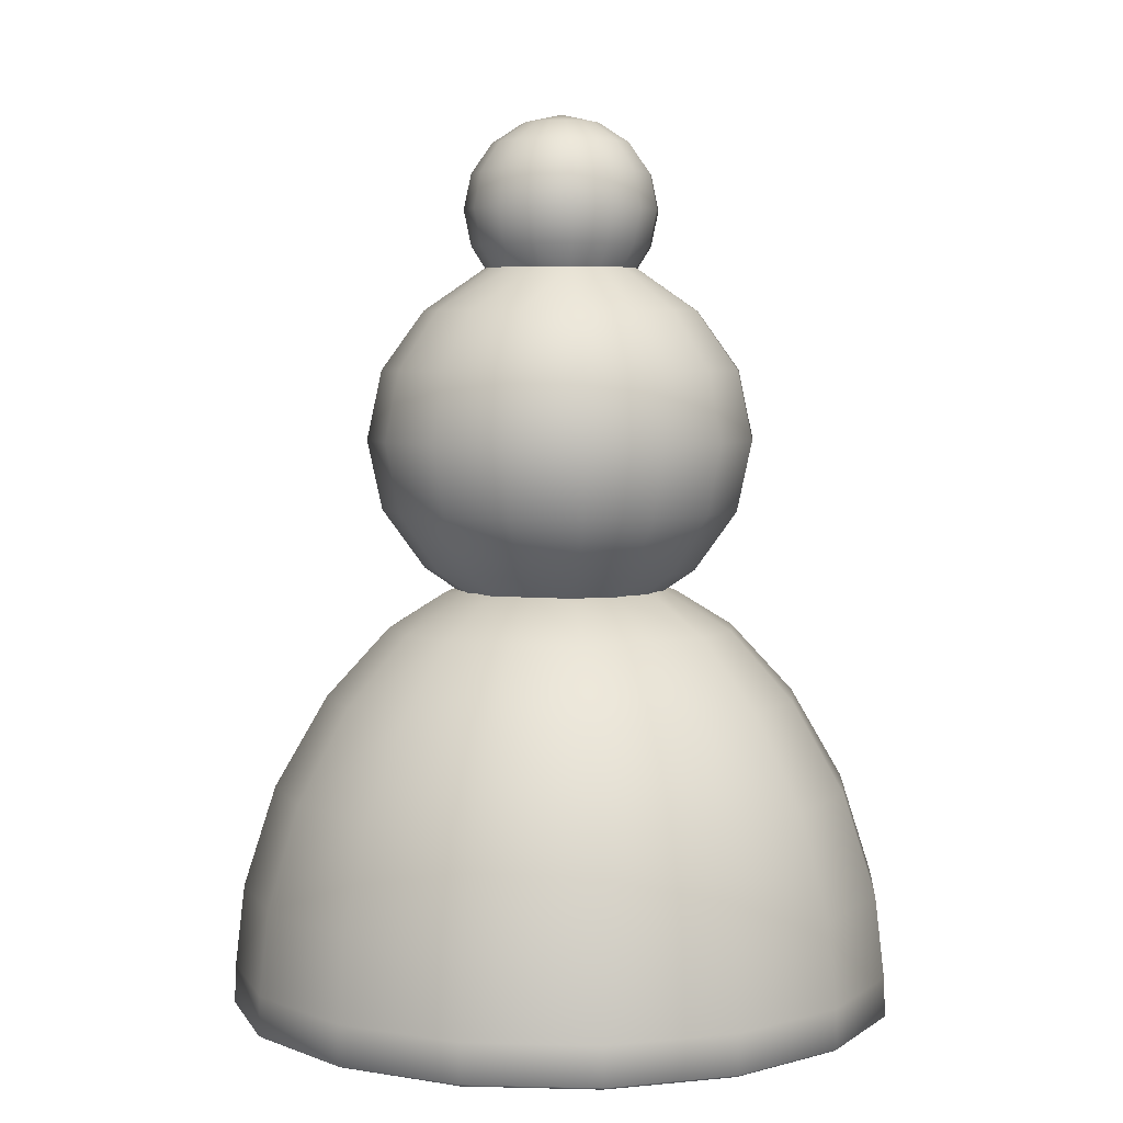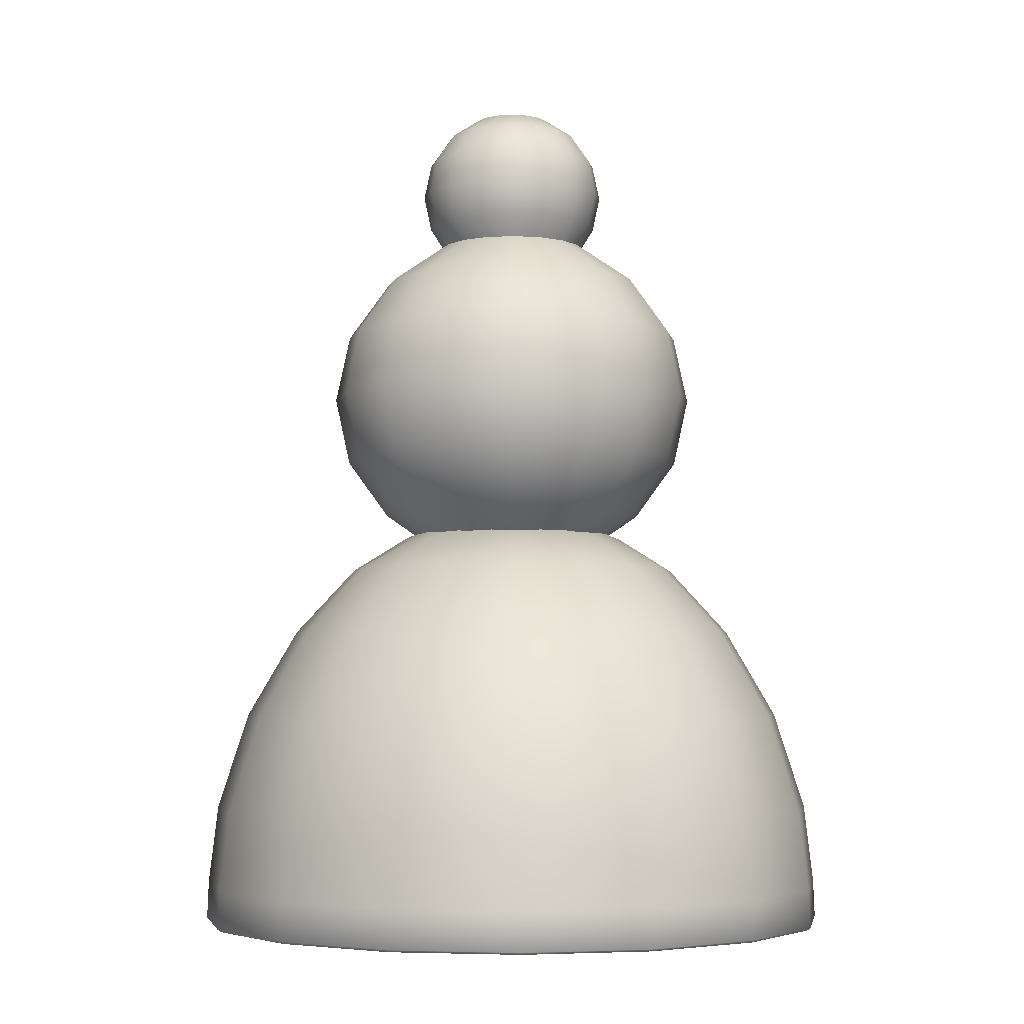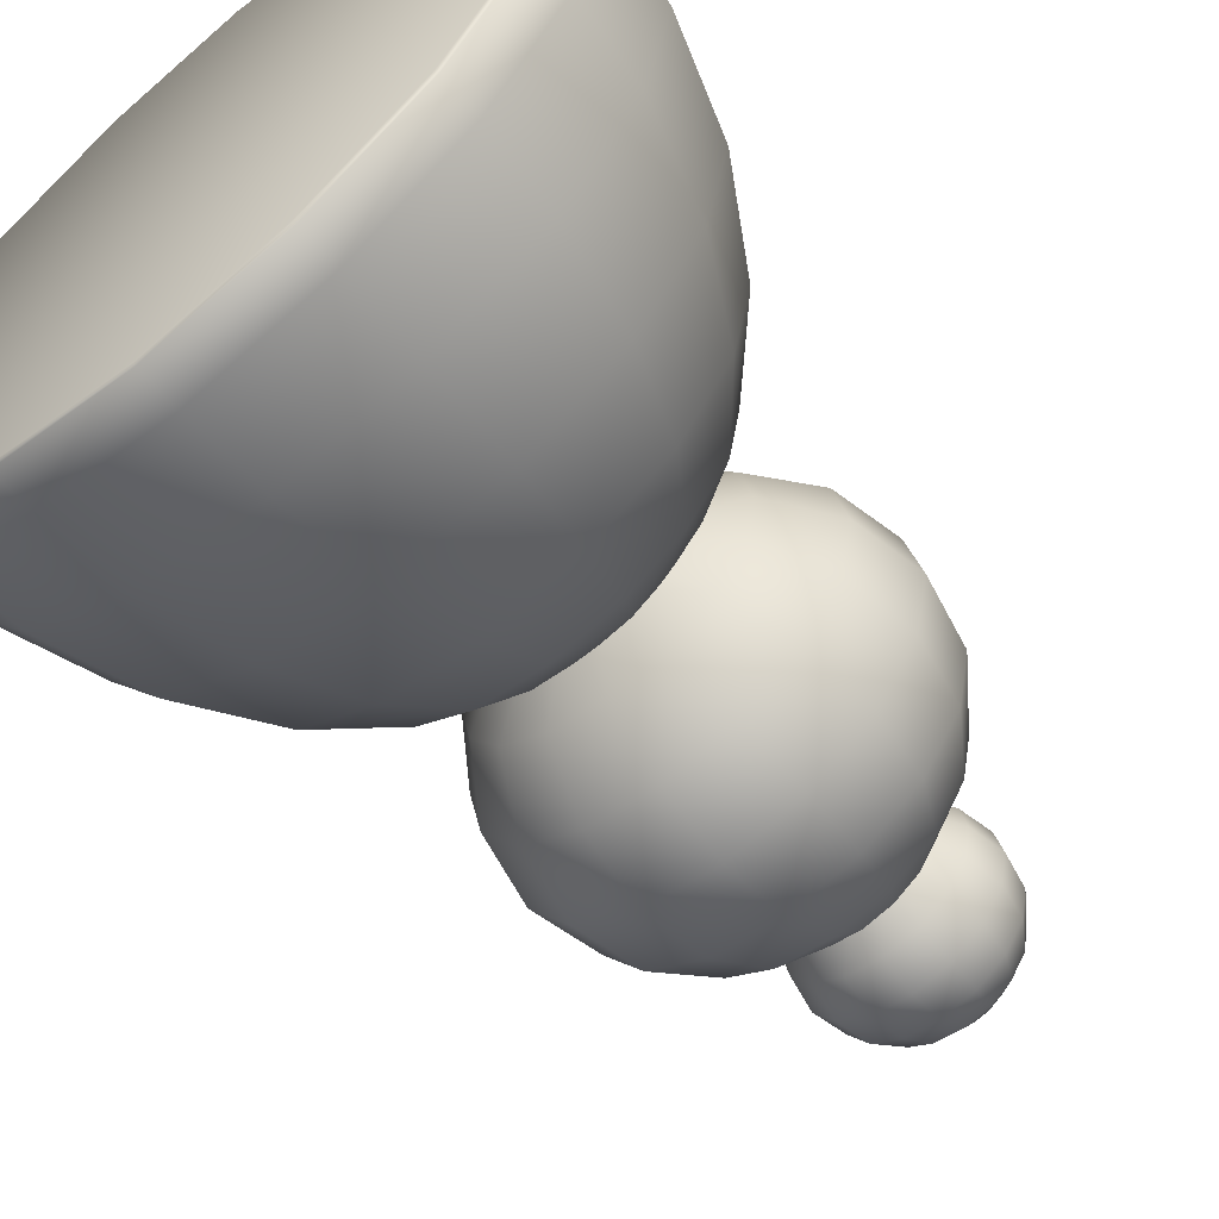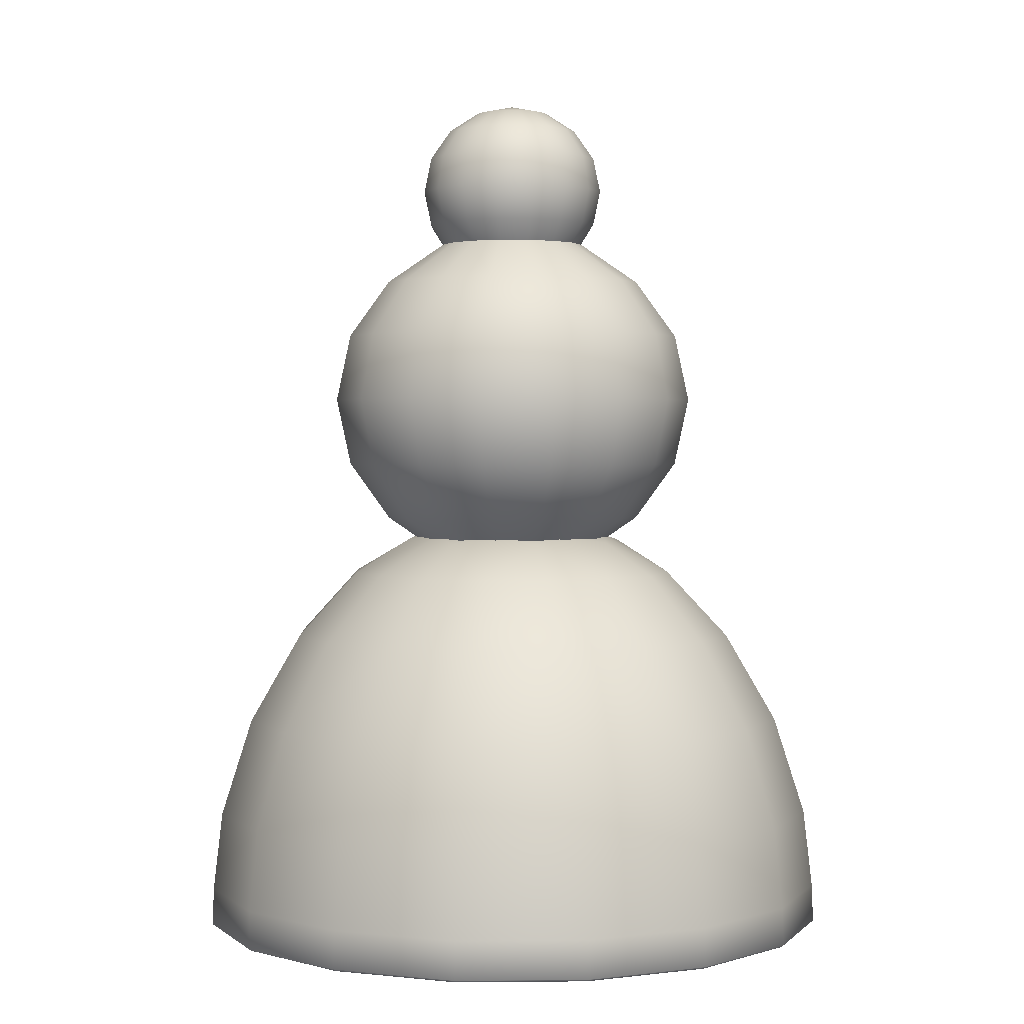
<metadata>
{"format":"obj","ext":"obj","renderer":"f3d","projection":"perspective","resolution":1024,"background":"white","views":[{"elev":5.0,"azim":-74.0,"up":"+Y"},{"elev":-4.3,"azim":66.0,"up":"+Y"},{"elev":-61.9,"azim":39.6,"up":"+Z"},{"elev":2.0,"azim":99.6,"up":"+Y"}]}
</metadata>
<code>
g pawn
v -0.2592 0.9943 -0.1074
v -0.1984 0.6863 -0.08218
v -0.1519 0.6863 -0.1519
v -0.2148 0.8862 -0.2148
v 0 0.62 -0.1185
v 0 0.9943 -0.2806
v 0 0.6863 -0.2148
v 0 1.086 -0.2148
v 0.1074 0.9943 -0.2592
v 0.08218 1.086 -0.1984
v 0.08218 0.6863 -0.1984
v 0.2592 0.778 -0.1074
v 0.2806 0.9943 -1.62e-07
v 0.2148 0.6863 -1.118e-07
v 0.3037 0.8862 -1.444e-07
v 0.1984 0.9943 0.1984
v 0.1984 0.778 0.1984
v 0 1.086 0.2148
v 0 0.778 0.2806
v 0 0.8862 0.3037
v -0.08378 0.62 0.08378
v -0.1519 0.6863 0.1519
v -0.1984 0.6863 0.08218
v -0.2592 0.778 0.1074
v -0.2806 0.9943 -1.62e-07
v -0.5179 0.003786 -6.168e-10
v -0.4508 0.3462 -5.64e-08
v -0.3188 0.3462 -0.3188
v -0.261 0.4865 -0.261
v -0.3662 0.003786 -0.3662
v 0 0.003786 -0.5179
v 0.3662 0.003786 -0.3662
v 0.5157 0.06357 -1.036e-08
v 0.2608 0.4865 0.2609
v 0.3188 0.3462 0.3188
v 0 0.06357 0.5157
v 0 0.003786 0.5179
v 0.1979 0.003786 0.4777
v 0.197 0.06357 0.4756
v 0 0.4863 0.3699
v 0.1722 0.3462 0.4158
v -0.1407 0.4864 0.3408
v -0.1722 0.3462 0.4158
v -0.197 0.06357 0.4756
v -0.1901 0.593 -0.1901
v 0.2688 0.593 -9.661e-08
v 0.09995 0.5925 0.2512
v -0.4756 0.06357 0.197
v 0 8.343e-08 0.5121
v -0.5121 0 0
v -0.3621 -5.899e-08 -0.3621
v 0 -8.343e-08 -0.5121
v -0.4621 0.1896 0.1914
v -0.3543 0.1896 0.3543
v -0.1914 0.1896 0.4621
v 0.1914 0.1896 0.4621
v 0.3543 0.1896 -0.3543
v 0 0.1896 -0.501
v -0.1956 7.695e-08 0.4723
v 0.1956 7.695e-08 0.4723
v -0.09995 0.5925 0.2512
v -0.1299 1.185 -0.0538
v -0.09942 1.297 -0.09942
v -0.05824 1.241 -0.1406
v 0 1.297 -0.1406
v 0.04118 1.344 -0.09942
v 0.05824 1.241 -0.1406
v 0.09942 1.297 -0.09942
v 0.09942 1.185 -0.09942
v 0.09942 1.344 -0.04118
v 0.1406 1.241 0.05824
v 0.04204 1.375 0.04204
v 0.09942 1.297 0.09942
v 0.0538 1.297 0.1299
v -0.0538 1.297 0.1299
v -0.04204 1.375 0.04204
v -0.1299 1.297 0.0538
v -0.05945 1.375 -2.24e-07
v 0.05492 1.375 -0.02275
v -0.02275 1.375 0.05492
v -0.05492 1.375 0.02275
v -0.2148 1.086 -1.769e-07
v -0.3037 0.8862 -1.444e-07
v -0.1095 1.152 -0.04534
v -0.2592 0.778 -0.1074
v -0.1519 1.086 -0.1519
v -0.08378 0.62 -0.08378
v -0.1984 0.778 -0.1984
v -0.08218 0.6863 -0.1984
v -0.08218 1.086 -0.1984
v -0.04534 1.152 -0.1095
v 0 0.8862 -0.3037
v 0.04534 1.152 -0.1095
v 0.1162 0.8862 -0.2806
v 0.1519 1.086 -0.1519
v 0.2148 0.8862 -0.2148
v 0.1074 0.778 -0.2592
v 0.2592 0.9943 -0.1074
v 0.08378 0.62 -0.08378
v 0.1984 0.778 -0.1984
v 0.1984 0.6863 -0.08218
v 0.1984 1.086 -0.08218
v 0.2806 0.8862 0.1162
v 0.1185 0.62 -1.01e-07
v 0.1185 1.152 -1.877e-07
v 0.2148 0.8862 0.2148
v 0.08378 0.62 0.08378
v 0.2592 0.778 0.1074
v 0.08218 1.086 0.1984
v 0.1074 0.9943 0.2592
v 0.1074 0.778 0.2592
v 0.08378 1.152 0.08378
v 0.04534 0.62 0.1095
v 0.08218 0.6863 0.1984
v 0.04534 1.152 0.1095
v 0.1162 0.8862 0.2806
v -0.1074 0.9943 0.2592
v 0 0.62 0.1185
v 0 0.6863 0.2148
v -0.2148 0.8862 0.2148
v -0.1984 0.778 0.1984
v -0.2806 0.8862 0.1162
v -0.1095 0.62 0.04534
v -0.2592 0.9943 0.1074
v -0.1984 1.086 0.08218
v -0.1095 1.152 0.04534
v -0.1185 0.62 -1.01e-07
v -0.2148 0.6863 -1.118e-07
v -0.2806 0.778 -1.268e-07
v -0.1185 1.152 -1.877e-07
v -0.1956 -7.695e-08 -0.4723
v 0 0.3462 -0.4508
v 0 0.1896 0.501
v 0.3621 -5.899e-08 -0.3621
v 0.4158 0.3462 -0.1722
v 0 0.5921 0.2731
v 0.1412 0.4863 -0.3408
v -0.2517 0.5917 -0.1043
v -0.1722 0.3462 -0.4158
v 0.4777 0.003786 0.1979
v 0.4508 0.3462 -5.64e-08
v 0 0.6563 -0.1594
v 0.261 0.4865 -0.261
v 0.3662 0.003786 0.3662
v 0.06255 0.6479 0.1695
v -0.1884 0.5934 0.1896
v 0.1082 0.6573 0.111
v -0.4621 0.1896 -0.1914
v -0.3188 0.3462 0.3188
v -0.3408 0.4864 0.1412
v 0 0.4865 -0.3691
v -0.1979 0.003786 0.4777
v 0 0.691 -0.002114
v 0.4756 0.06357 0.197
v 0 0 0
v 0.5121 0 0
v -0.1125 0.6563 -0.1128
v 0.1901 0.593 -0.1901
v -0.2688 0.593 -9.661e-08
v 0.3188 0.3462 -0.3188
v 0.3646 0.06357 0.3646
v -0.4777 0.003786 0.1979
v -0.3621 5.899e-08 0.3621
v -0.3646 0.06357 -0.3646
v 0.2517 0.5917 -0.1043
v 0 0.658 0.1572
v -0.4723 -3.187e-08 -0.1956
v -0.06255 0.6479 0.1695
v -0.2515 0.5918 0.1042
v 0.1884 0.5934 0.1896
v 0.3646 0.06357 -0.3646
v 0.5179 0.003786 -6.168e-10
v -0.4756 0.06357 -0.197
v 0.3408 0.4864 0.1412
v -0.4723 3.187e-08 0.1956
v -0.3543 0.1896 -0.3543
v -0.5157 0.06357 -1.036e-08
v -0.197 0.06357 -0.4756
v 0 0.06357 -0.5157
v 0.1722 0.3462 -0.4158
v 0 0.593 -0.2688
v -0.1412 0.4863 -0.3408
v 0.1979 0.003786 -0.4777
v 0.1125 0.6563 -0.1128
v -0.2608 0.4865 0.2609
v -0.4777 0.003786 -0.1979
v 0.4621 0.1896 -0.1914
v -0.3662 0.003786 0.3662
v -0.1716 0.6458 0.0711
v 0.4777 0.003786 -0.1979
v -0.1979 0.003786 -0.4777
v -0.1076 1.344 -2.189e-07
v -0.09942 1.344 -0.04118
v -0.1299 1.297 -0.0538
v -0.1406 1.297 -2.113e-07
v -0.07609 1.344 -0.07609
v -0.02275 1.375 -0.05492
v -0.0538 1.185 -0.1299
v -0.07757 1.136 -0.07757
v 0 1.185 -0.1406
v -0.0538 1.297 -0.1299
v -0.04118 1.344 -0.09942
v 0.02275 1.375 -0.05492
v 0.0538 1.185 -0.1299
v 0 1.241 -0.1522
v 0 1.136 -0.1097
v 0 1.344 -0.1076
v 0.04204 1.375 -0.04204
v 0.0538 1.297 -0.1299
v 0.1299 1.297 -0.0538
v 0.07609 1.344 -0.07609
v 0.1406 1.297 -2.113e-07
v 0.1406 1.185 -1.931e-07
v 0.1013 1.136 -0.04198
v 0.1299 1.185 -0.0538
v 0.05492 1.375 0.02275
v 0.09942 1.344 0.04118
v 0.1299 1.185 0.0538
v 0.1013 1.136 0.04198
v 0.1076 1.241 0.1076
v 0.09942 1.185 0.09942
v 0.07609 1.344 0.07609
v 0.04198 1.136 0.1013
v 0.0538 1.185 0.1299
v 0.05824 1.241 0.1406
v 0 1.241 0.1522
v 0 1.185 0.1406
v 0 1.344 0.1076
v -0.0538 1.185 0.1299
v -0.04198 1.136 0.1013
v -0.04118 1.344 0.09942
v -0.05824 1.241 0.1406
v -0.09942 1.344 0.04118
v -0.1406 1.241 0.05824
v -0.05492 1.375 -0.02275
v -0.04204 1.375 -0.04204
v 0 1.375 -0.05945
v 0.05945 1.375 -2.24e-07
v 0.02275 1.375 0.05492
v 0 1.375 0.05945
v -0.1097 1.136 -1.851e-07
v -0.1406 1.185 -1.931e-07
v -0.1984 1.086 -0.08218
v -0.2806 0.8862 -0.1162
v -0.1095 0.62 -0.04534
v -0.08378 1.152 -0.08378
v -0.1984 0.9943 -0.1984
v -0.1074 0.9943 -0.2592
v -0.1162 0.8862 -0.2806
v -0.1074 0.778 -0.2592
v -0.04534 0.62 -0.1095
v 0 1.152 -0.1185
v 0 0.778 -0.2806
v 0.04534 0.62 -0.1095
v 0.08378 1.152 -0.08378
v 0.1984 0.9943 -0.1984
v 0.1519 0.6863 -0.1519
v 0.1095 1.152 -0.04534
v 0.2806 0.8862 -0.1162
v 0.1095 0.62 -0.04534
v 0.2148 1.086 -1.769e-07
v 0.2806 0.778 -1.268e-07
v 0.1095 1.152 0.04534
v 0.1984 1.086 0.08218
v 0.2592 0.9943 0.1074
v 0.1984 0.6863 0.08218
v 0.1095 0.62 0.04534
v 0.1519 1.086 0.1519
v 0.1519 0.6863 0.1519
v 0 1.152 0.1185
v 0 0.9943 0.2806
v -0.04534 1.152 0.1095
v -0.08218 1.086 0.1984
v -0.1162 0.8862 0.2806
v -0.1074 0.778 0.2592
v -0.08218 0.6863 0.1984
v -0.04534 0.62 0.1095
v -0.08378 1.152 0.08378
v -0.1519 1.086 0.1519
v -0.1984 0.9943 0.1984
v -0.3408 0.4863 -0.1412
v -0.4158 0.3462 -0.1722
v -0.3691 0.4865 -7.926e-08
v -0.1043 0.5917 -0.2517
v 0.197 0.06357 -0.4756
v 0.1043 0.5917 -0.2517
v 0.4756 0.06357 -0.197
v 0.3408 0.4863 -0.1412
v 0.3691 0.4865 -7.926e-08
v 0.3621 5.899e-08 0.3621
v 0.2515 0.5918 0.1042
v 0.4158 0.3462 0.1722
v 0.1407 0.4864 0.3408
v 0 0.3462 0.4508
v -0.3646 0.06357 0.3646
v -0.1724 0.6456 -0.07147
v -0.1591 0.6563 -0.0002541
v -0.0714 0.6456 -0.1724
v 0.0714 0.6456 -0.1724
v 0.1724 0.6456 -0.07147
v 0.1591 0.6563 -0.0002541
v 0.1716 0.6458 0.0711
v -0.1082 0.6573 0.111
v -0.4158 0.3462 0.1722
v 0.4723 -3.187e-08 -0.1956
v 0.1956 -7.695e-08 -0.4723
v 0.4723 3.187e-08 0.1956
v -0.501 0.1896 -3.09e-08
v 0.3543 0.1896 0.3543
v 0.4621 0.1896 0.1914
v 0.501 0.1896 -3.09e-08
v 0.1914 0.1896 -0.4621
v -0.1914 0.1896 -0.4621
v -0.1522 1.241 -2.022e-07
v -0.1406 1.241 -0.05824
v -0.1013 1.136 -0.04198
v -0.1076 1.241 -0.1076
v -0.09942 1.185 -0.09942
v -0.04198 1.136 -0.1013
v 0 1.388 -2.261e-07
v 0.04198 1.136 -0.1013
v 0.1076 1.241 -0.1076
v 0.07756 1.136 -0.07757
v 0.1406 1.241 -0.05824
v 0.1076 1.344 -2.189e-07
v 0.1522 1.241 -2.022e-07
v 0.1097 1.136 -1.851e-07
v 0.1299 1.297 0.0538
v 0.07756 1.136 0.07756
v 0.04118 1.344 0.09942
v 0 1.297 0.1406
v 0 1.136 0.1097
v -0.07609 1.344 0.07609
v -0.09942 1.297 0.09942
v -0.1076 1.241 0.1076
v -0.09942 1.185 0.09942
v -0.07757 1.136 0.07756
v -0.1299 1.185 0.0538
v -0.1013 1.136 0.04198
f 34 174 291 170
f 283 159 138 281
f 294 41 293 40
f 61 168 303 146
f 311 141 292 310
f 28 282 281 29
f 168 166 153 303
f 158 184 300 165
f 136 47 145 166
f 53 304 27 308
f 29 281 138 45
f 57 312 180 160
f 311 187 135 141
f 176 148 282 28
f 57 160 135 187
f 160 180 137 143
f 132 151 137 180
f 153 147 302 301
f 181 142 299 286
f 143 158 165 288
f 158 286 299 184
f 133 56 41 294
f 37 38 39 36
f 153 142 298 157
f 289 288 165 46
f 55 133 294 43
f 46 301 302 291
f 308 27 282 148
f 28 29 182 139
f 151 181 286 137
f 15 13 265 103
f 188 295 48 162
f 49 155 60
f 293 34 170 47
f 125 279 278 126
f 124 280 279 125
f 119 19 275 276
f 21 277 276 22
f 58 313 139 132
f 60 155 290
f 153 157 296 297
f 309 310 292 35
f 43 294 40 42
f 289 46 291 174
f 152 44 295 188
f 30 191 131 51
f 141 289 174 292
f 151 182 284 181
f 41 35 34 293
f 304 150 283 27
f 90 86 246 91
f 31 191 178 179
f 132 139 182 151
f 152 59 49 37
f 27 283 281 282
f 172 140 307 156
f 47 170 147 145
f 152 37 36 44
f 143 137 286 158
f 295 54 53 48
f 104 14 266 267
f 92 249 248 6
f 56 309 35 41
f 52 155 131
f 29 45 284 182
f 144 290 307 140
f 172 156 305 190
f 33 287 187 311
f 38 144 161 39
f 32 134 306 183
f 166 145 147 153
f 175 50 155
f 54 149 304 53
f 141 135 288 289
f 30 51 167 186
f 61 136 166 168
f 31 52 131 191
f 164 173 148 176
f 150 169 159 283
f 45 157 298 284
f 134 155 306
f 171 57 187 287
f 134 305 155
f 37 49 60 38
f 51 131 155
f 171 285 312 57
f 32 183 285 171
f 170 291 302 147
f 160 143 288 135
f 181 284 298 142
f 179 178 313 58
f 42 40 136 61
f 51 155 167
f 35 292 174 34
f 30 164 178 191
f 177 308 148 173
f 144 140 154 161
f 172 33 154 140
f 19 20 274 275
f 46 165 300 301
f 38 60 290 144
f 153 184 299 142
f 42 61 146 185
f 179 58 312 285
f 26 177 173 186
f 146 303 189 169
f 45 138 296 157
f 52 306 155
f 153 301 300 184
f 303 153 297 189
f 59 163 155
f 176 28 139 313
f 40 293 47 136
f 118 119 276 277
f 242 241 339 338
f 72 222 217 216
f 77 234 335 334
f 215 213 327 214
f 222 73 328 217
f 75 232 226 331
f 78 81 320
f 227 332 223 224
f 192 195 77 233
f 64 205 200 198
f 69 215 214 323
f 207 66 209 65
f 211 70 210 68
f 221 329 219 218
f 79 320 238
f 192 193 194 195
f 231 75 331 228
f 224 223 329 221
f 331 226 225 74
f 65 209 67 205
f 74 225 220 73
f 220 221 218 71
f 335 336 229 232
f 232 229 227 226
f 314 242 338 234
f 225 224 221 220
f 237 320 203
f 201 65 205 64
f 198 200 206 319
f 73 220 71 328
f 318 198 319 199
f 336 337 230 229
f 330 74 73 222
f 333 334 75 231
f 62 318 199 316
f 209 68 322 67
f 226 227 224 225
f 338 339 337 336
f 314 315 62 242
f 194 63 317 315
f 68 210 324 322
f 205 67 204 200
f 200 204 321 206
f 71 218 213 326
f 242 62 316 241
f 315 317 318 62
f 317 64 198 318
f 78 320 235
f 322 324 215 69
f 196 202 201 63
f 328 71 326 212
f 228 331 74 330
f 70 325 212 210
f 334 335 232 75
f 240 239 320
f 63 201 64 317
f 234 338 336 335
f 210 212 326 324
f 195 194 315 314
f 66 211 68 209
f 195 314 234 77
f 202 207 65 201
f 324 326 213 215
f 235 320 236
f 229 230 332 227
f 193 196 63 194
f 218 219 327 213
f 204 69 323 321
f 217 328 212 325
f 233 77 334 333
f 67 322 69 204
f 80 240 320
f 121 275 274 120
f 12 259 15 262
f 260 101 14 104
f 267 266 269 107
f 5 251 89 7
f 94 9 256 96
f 85 129 83 244
f 253 250 249 92
f 103 265 16 106
f 113 114 119 118
f 11 97 100 257
f 8 90 91 252
f 116 110 271 20
f 247 1 243 86
f 261 105 263 264
f 120 274 117 280
f 254 5 7 11
f 97 94 96 100
f 243 82 130 84
f 25 124 125 82
f 16 268 109 110
f 248 247 86 90
f 245 127 128 2
f 279 273 272 278
f 20 271 117 274
f 271 18 273 117
f 9 6 8 10
f 256 95 102 98
f 1 247 4 244
f 95 255 258 102
f 265 264 268 16
f 94 92 6 9
f 251 87 3 89
f 102 258 105 261
f 6 248 90 8
f 82 125 126 130
f 86 243 84 246
f 11 7 253 97
f 107 269 114 113
f 108 103 106 17
f 22 276 275 121
f 17 106 116 111
f 280 117 273 279
f 98 102 261 13
f 123 21 22 23
f 257 100 12 101
f 250 88 4 249
f 122 120 280 124
f 10 93 255 95
f 23 22 121 24
f 87 245 2 3
f 1 25 82 243
f 10 8 252 93
f 254 11 257 99
f 111 116 20 19
f 264 263 112 268
f 89 3 88 250
f 127 123 23 128
f 259 98 13 15
f 266 108 17 269
f 101 12 262 14
f 109 115 270 18
f 14 262 108 266
f 128 23 24 129
f 13 261 264 265
f 25 1 244 83
f 7 89 250 253
f 88 85 244 4
f 99 257 101 260
f 3 2 85 88
f 114 111 19 119
f 269 17 111 114
f 83 122 124 25
f 106 16 110 116
f 100 96 259 12
f 96 256 98 259
f 249 4 247 248
f 262 15 103 108
f 2 128 129 85
f 268 112 115 109
f 110 109 18 271
f 18 270 272 273
f 24 121 120 122
f 9 10 95 256
f 97 253 92 94
f 129 24 122 83
f 59 155 49
f 36 39 56 133
f 30 186 173 164
f 31 179 285 183
f 32 190 305 134
f 290 155 307
f 50 167 155
f 159 297 296 138
f 164 176 313 178
f 43 42 185 149
f 33 311 310 154
f 58 132 180 312
f 152 188 163 59
f 39 161 309 56
f 55 43 149 54
f 44 36 133 55
f 26 186 167 50
f 169 189 297 159
f 149 185 150 304
f 48 53 308 177
f 32 171 287 190
f 161 154 310 309
f 185 146 169 150
f 163 175 155
f 188 162 175 163
f 44 55 54 295
f 162 48 177 26
f 172 190 287 33
f 31 183 306 52
f 236 320 197
f 81 76 320
f 216 217 325 238
f 76 333 231 80
f 79 238 325 70
f 239 330 222 72
f 80 231 228 240
f 76 80 320
f 236 197 202 196
f 197 237 207 202
f 208 79 70 211
f 81 233 333 76
f 72 216 320
f 240 228 330 239
f 78 235 193 192
f 216 238 320
f 203 208 211 66
f 78 192 233 81
f 208 320 79
f 239 72 320
f 203 320 208
f 237 203 66 207
f 197 320 237
f 235 236 196 193
f 162 26 50 175
f 156 307 155
f 156 155 305

</code>
